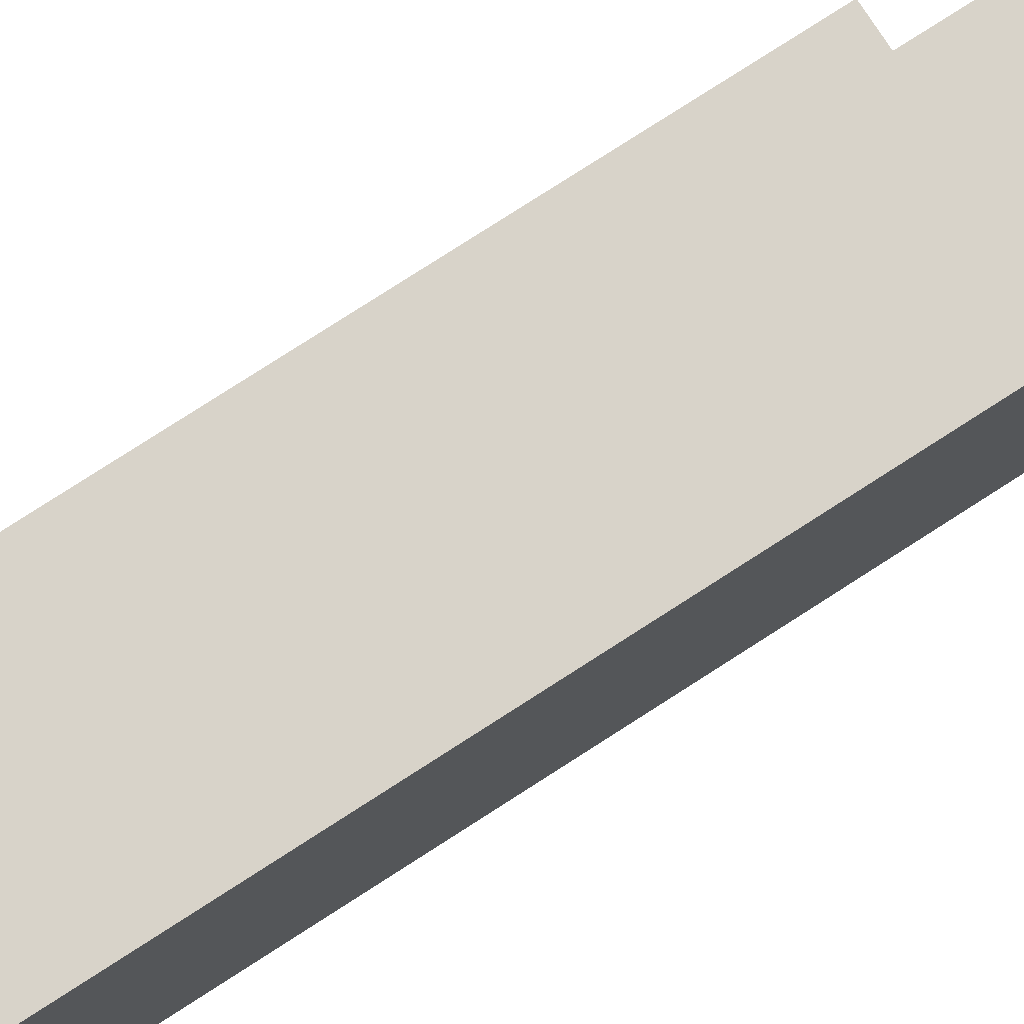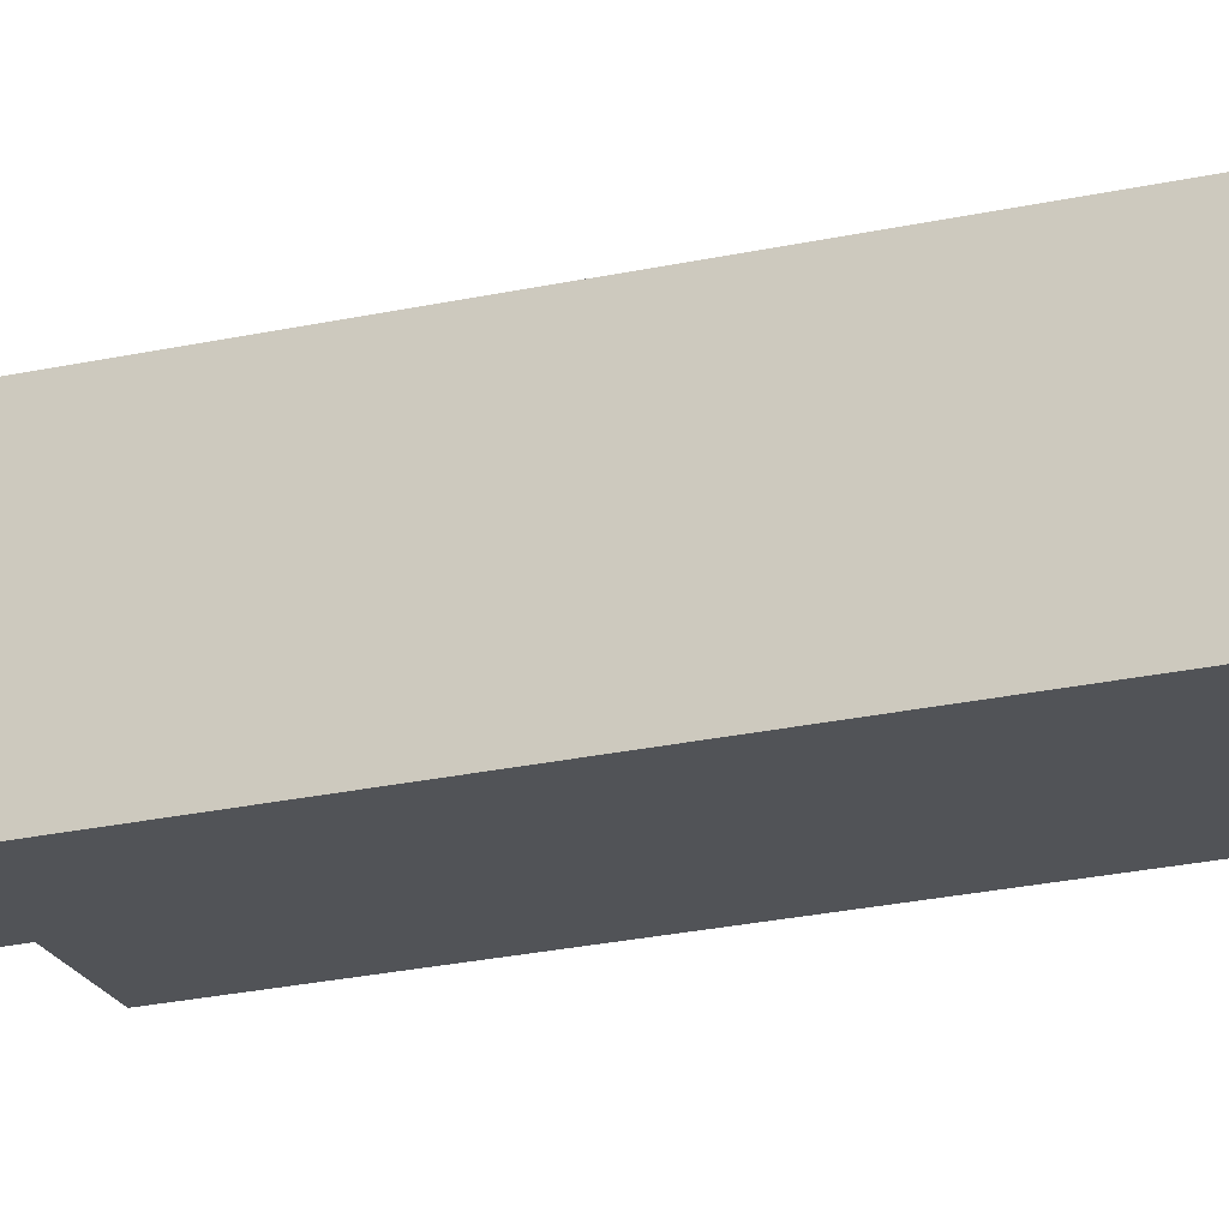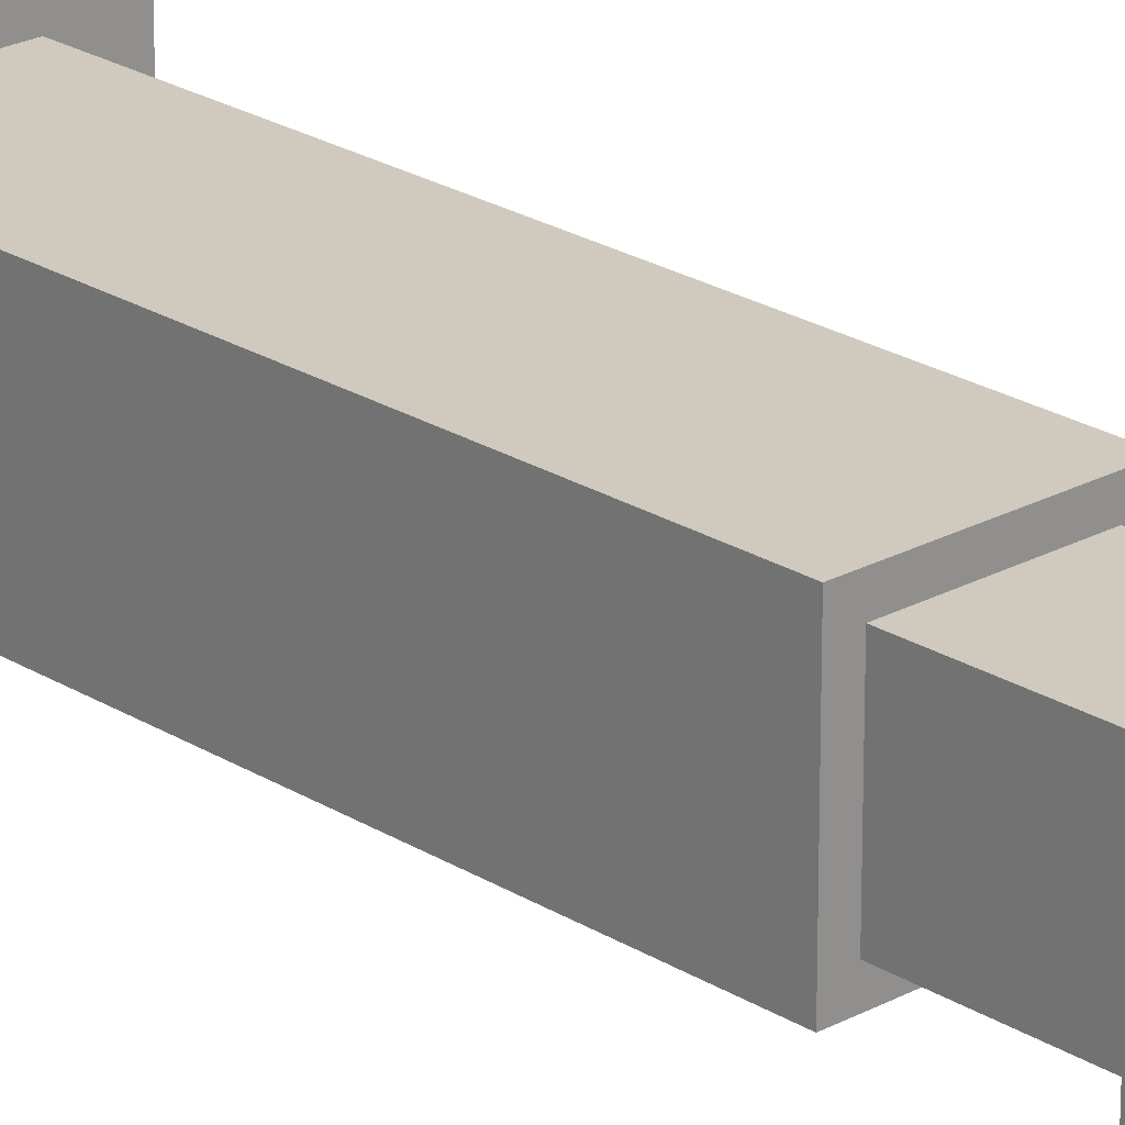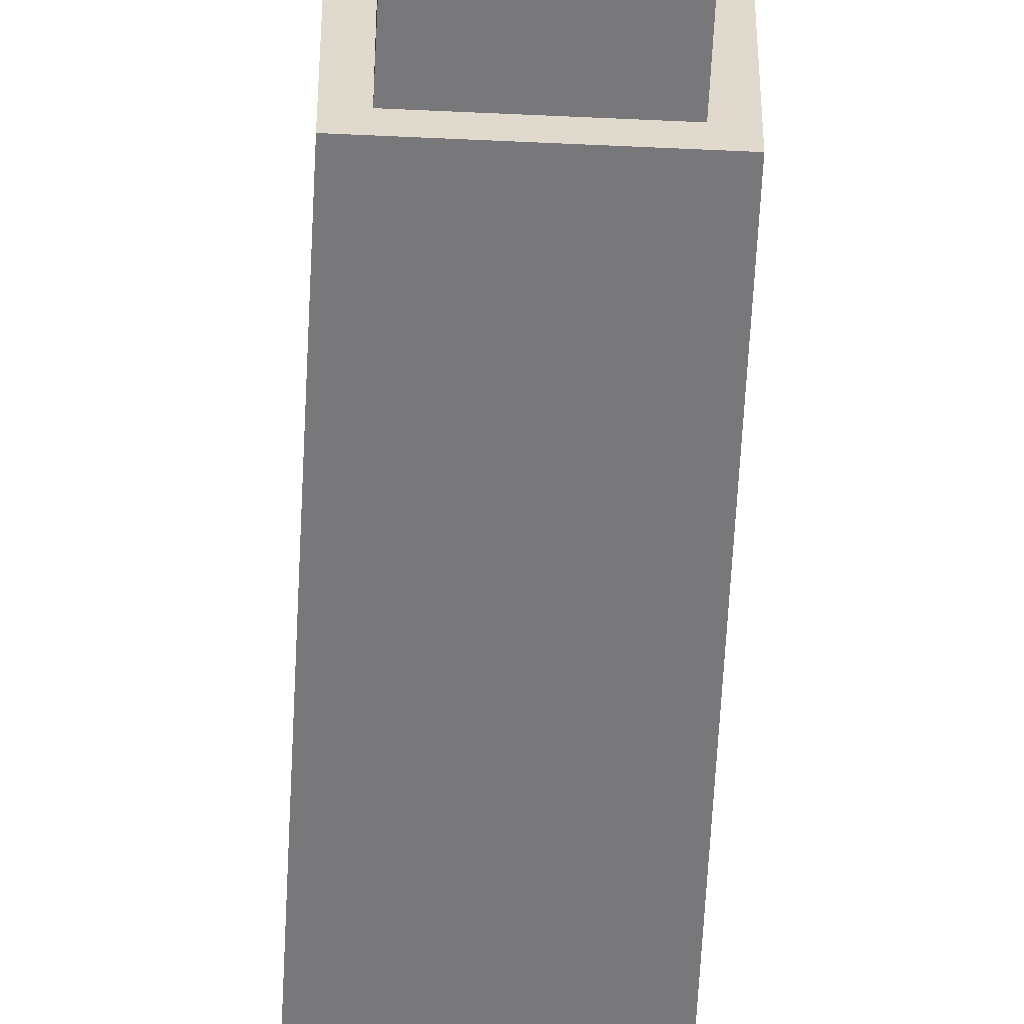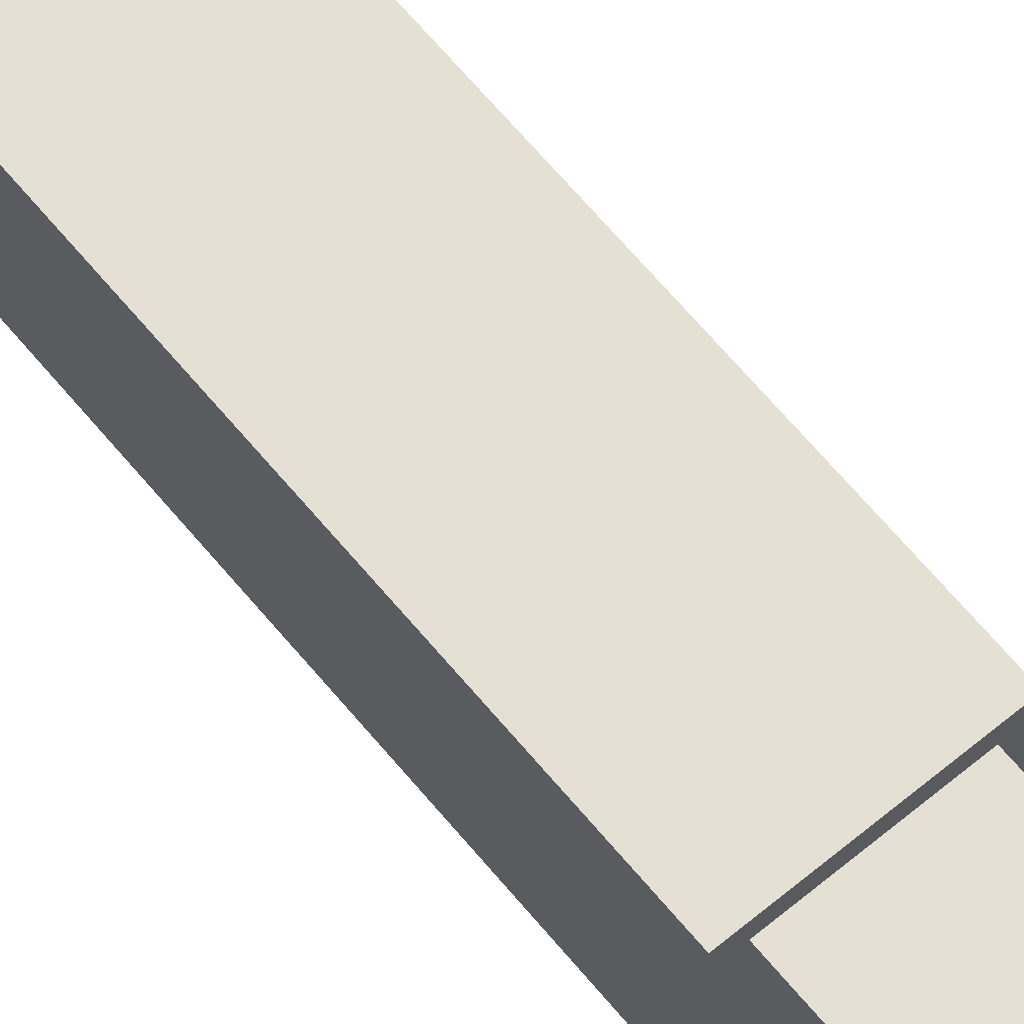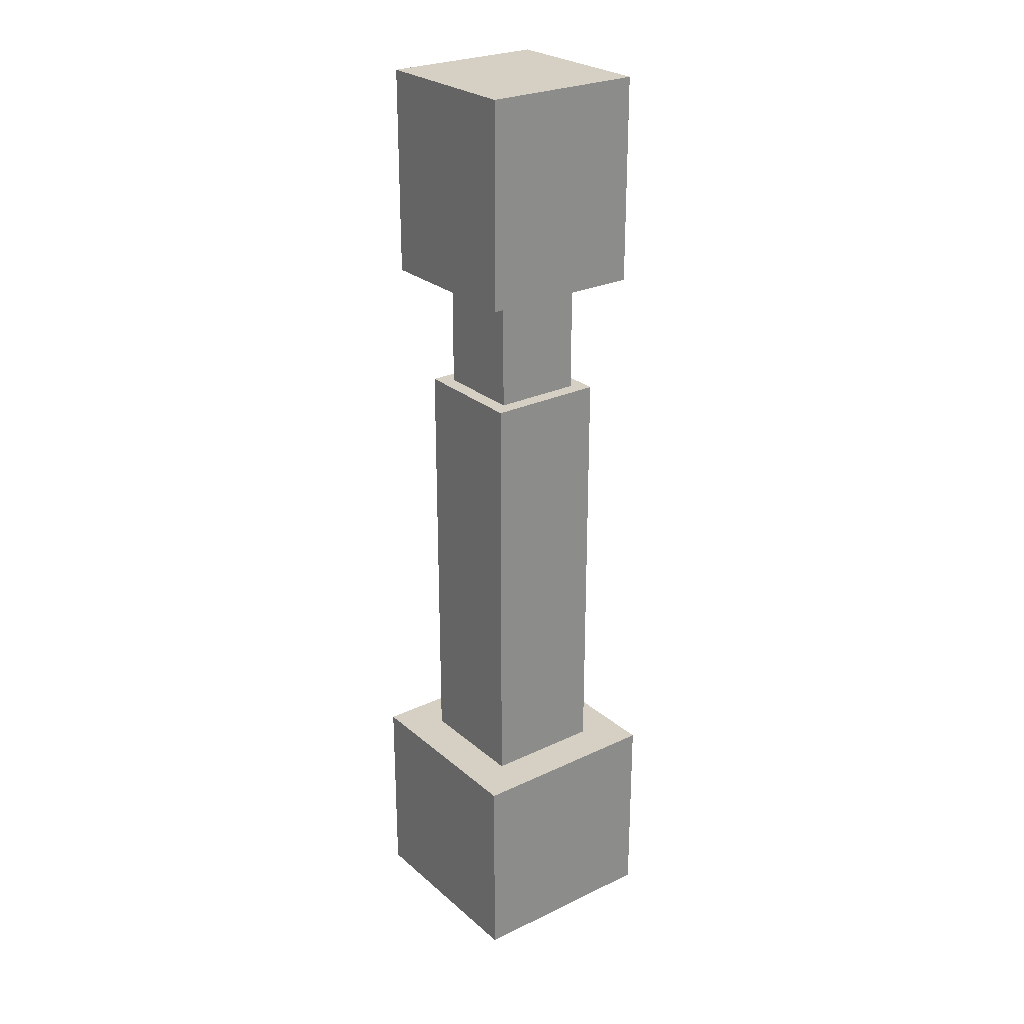
<metadata>
{"format":"obj","ext":"obj","renderer":"f3d","projection":"perspective","resolution":1024,"background":"white","views":[{"elev":75.9,"azim":57.0,"up":"+Z"},{"elev":-21.8,"azim":-67.9,"up":"+Z"},{"elev":22.9,"azim":136.9,"up":"+Z"},{"elev":-57.6,"azim":177.2,"up":"+Z"},{"elev":65.6,"azim":140.3,"up":"+Z"},{"elev":26.1,"azim":-37.0,"up":"+Y"}]}
</metadata>
<code>
o Cube
v 0.7083 1.026 -0.5315
v 1.119 -0.974 -0.9418
v 0.7083 1.026 0.648
v 1.119 -0.974 1.058
v -0.4711 1.026 -0.5315
v -0.8814 -0.974 -0.9418
v -0.4711 1.026 0.648
v -0.8814 -0.974 1.058
v 1.119 1.026 1.058
v -0.8814 1.026 1.058
v 1.119 1.026 -0.9418
v -0.8814 1.026 -0.9418
v 0.561 5.337 -0.3841
v 0.561 5.337 0.5006
v -0.3238 5.337 -0.3841
v -0.3238 5.337 0.5006
v 0.7083 5.337 0.648
v -0.4711 5.337 0.648
v 0.7083 5.337 -0.5315
v -0.4711 5.337 -0.5315
v 0.9353 6.536 -0.7584
v 0.9353 6.536 0.8749
v -0.6981 6.536 -0.7584
v -0.6981 6.536 0.8749
v 0.561 7.216 0.5006
v -0.3238 7.216 0.5006
v 0.561 7.216 -0.3841
v -0.3238 7.216 -0.3841
v 0.9353 8.598 -0.7584
v 0.9353 8.598 0.8749
v -0.6981 8.598 -0.7584
v -0.6981 8.598 0.8749
f 5 7 18 20
f 4 9 10 8
f 8 10 12 6
f 6 2 4 8
f 2 11 9 4
f 6 12 11 2
f 3 7 10 9
f 1 3 9 11
f 7 5 12 10
f 5 1 11 12
f 15 16 26 28
f 7 3 17 18
f 1 5 20 19
f 3 1 19 17
f 14 16 18 17
f 13 14 17 19
f 16 15 20 18
f 15 13 19 20
f 23 24 32 31
f 16 14 25 26
f 13 15 28 27
f 14 13 27 25
f 22 24 26 25
f 21 22 25 27
f 24 23 28 26
f 23 21 27 28
f 29 31 32 30
f 24 22 30 32
f 21 23 31 29
f 22 21 29 30

</code>
